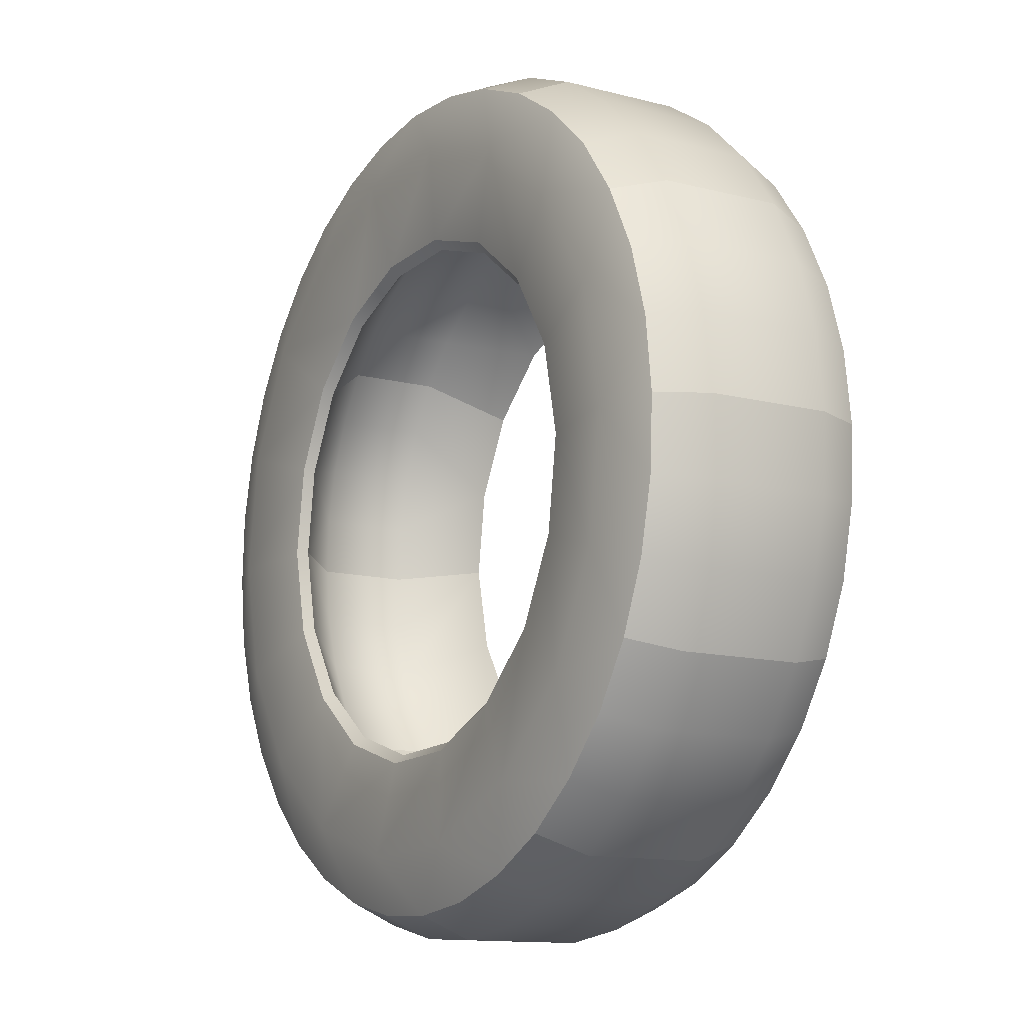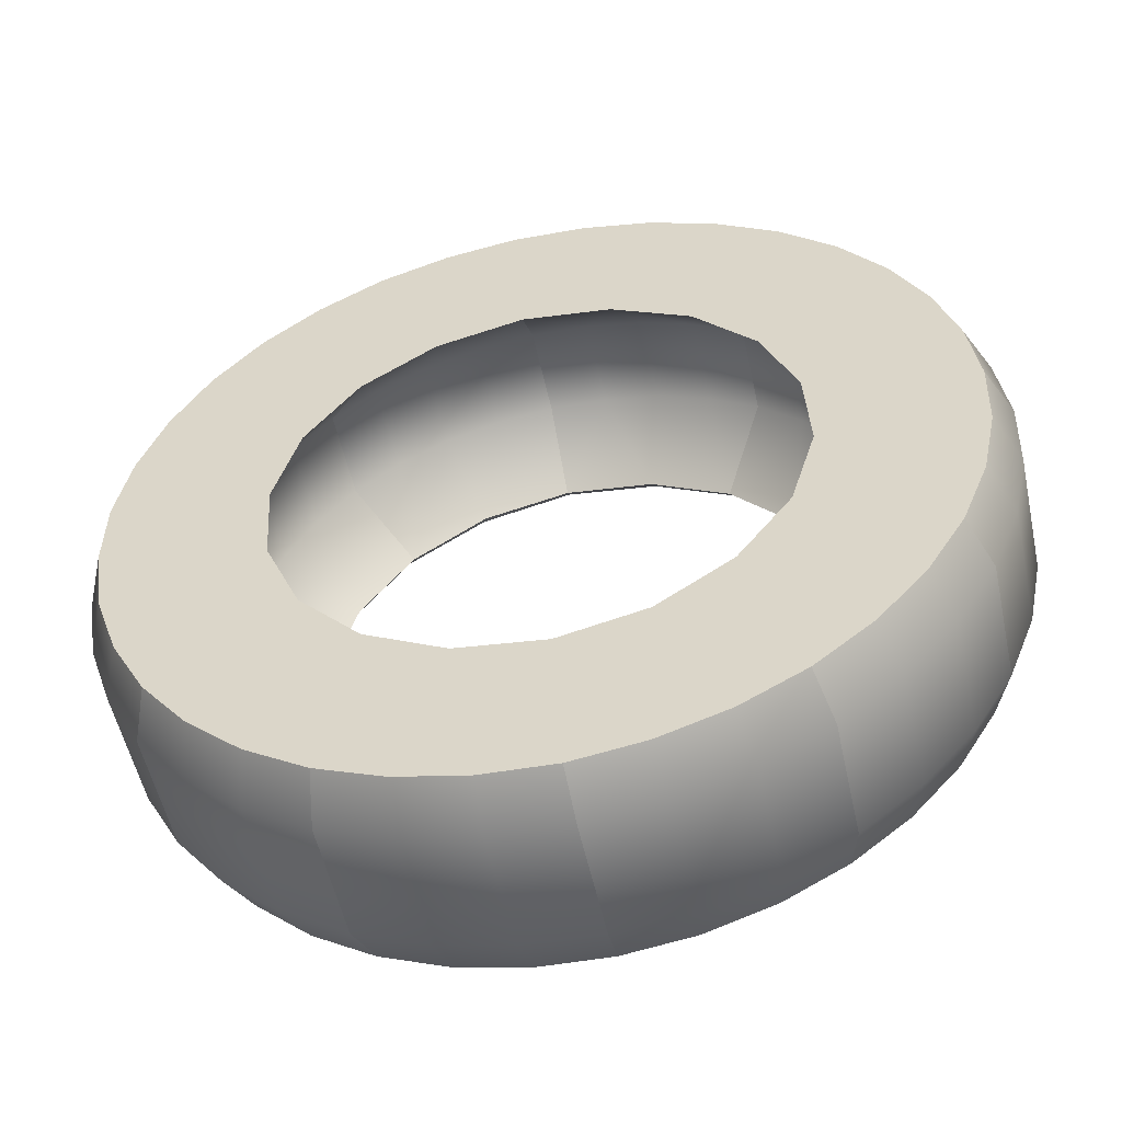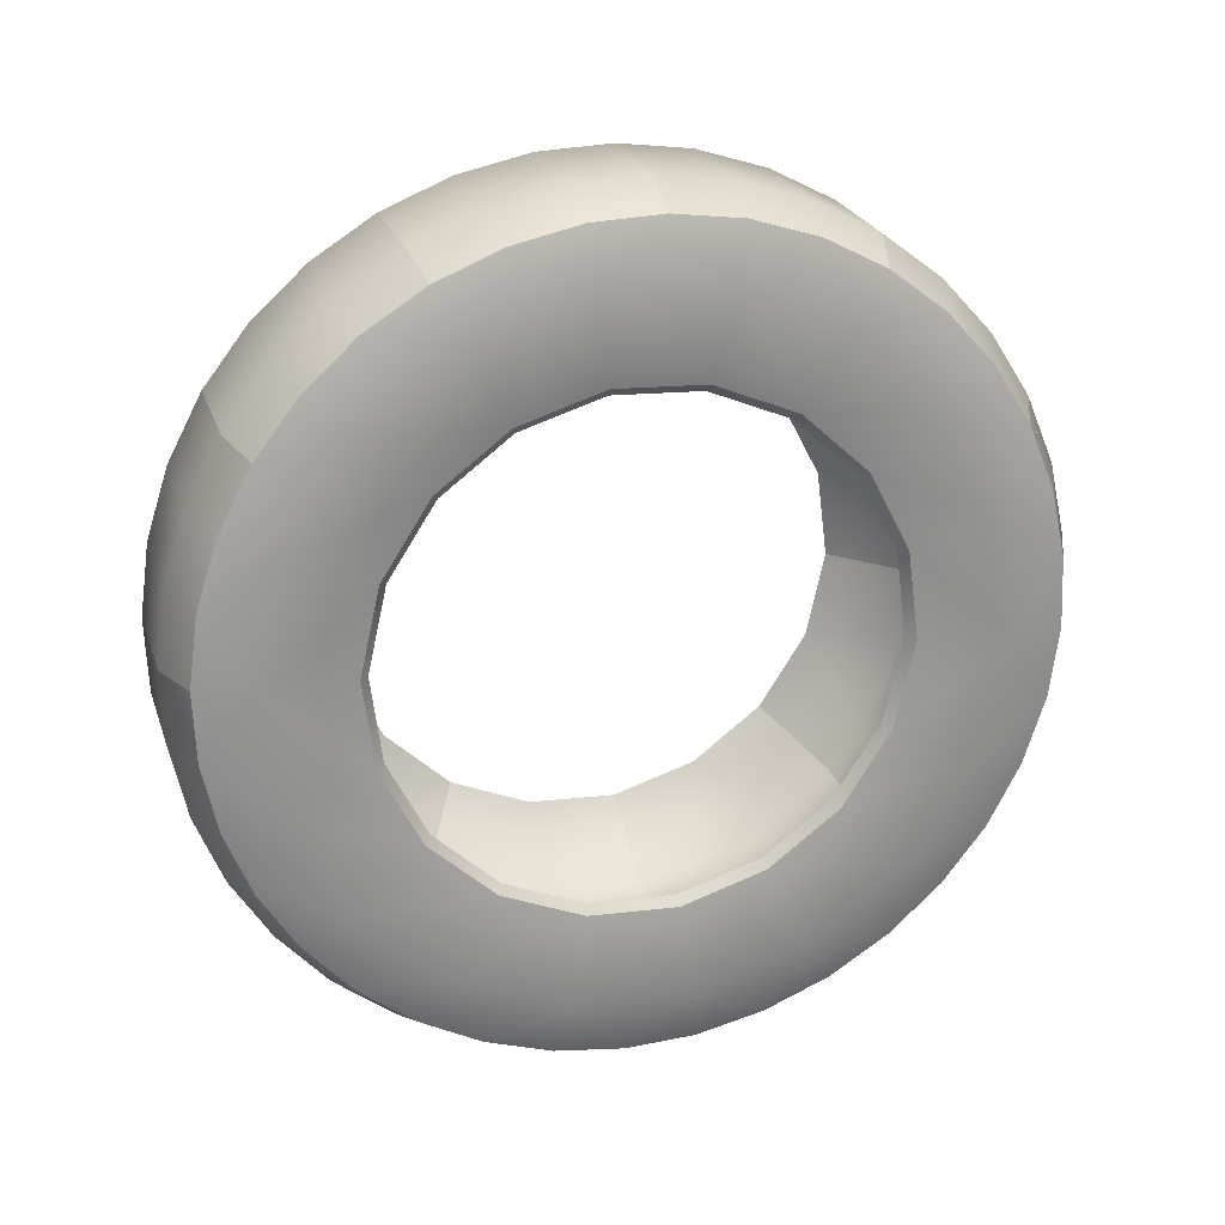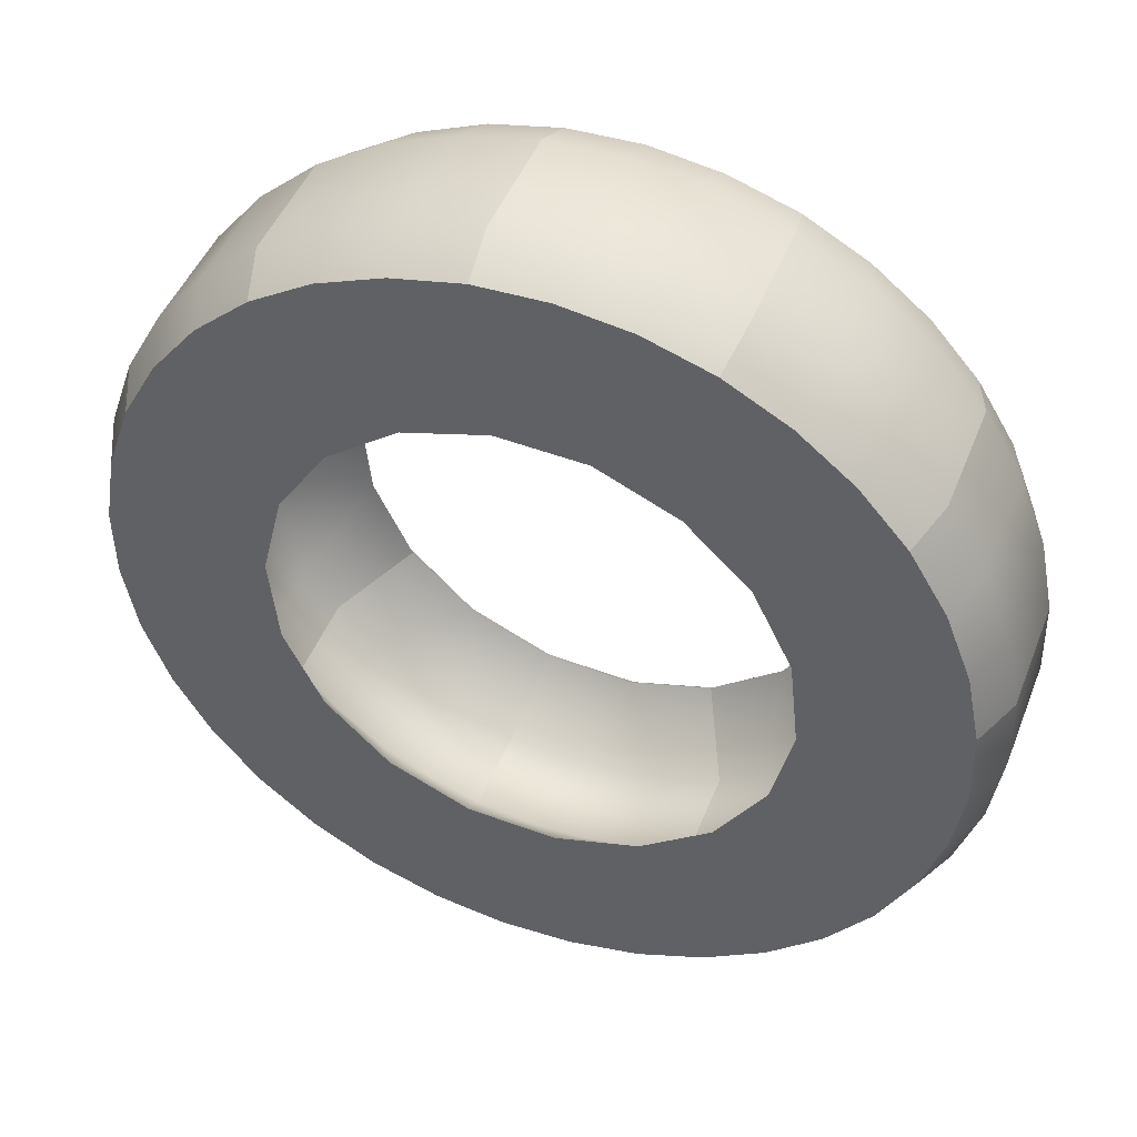
<metadata>
{"format":"obj","ext":"obj","renderer":"f3d","projection":"perspective","resolution":1024,"background":"white","views":[{"elev":19.2,"azim":62.7,"up":"+Z"},{"elev":-69.0,"azim":-167.5,"up":"+Z"},{"elev":-67.4,"azim":-92.5,"up":"+Y"},{"elev":28.5,"azim":-158.6,"up":"+Z"}]}
</metadata>
<code>
v  0.8329 -1.714 2.484
v  0.6239 -1.553 2.523
v  0.6239 -1.708 2.502
v  0.8441 -1.558 2.503
v  0.8441 -1.216 2.407
v  0.6239 -1.211 2.425
v  0.8329 -1.097 2.308
v  0.6239 -1.091 2.326
v  1.036 -1.727 2.431
v  1.057 -1.573 2.449
v  1.057 -1.232 2.351
v  1.036 -1.111 2.257
v  1.226 -1.753 2.345
v  1.258 -1.598 2.359
v  1.258 -1.258 2.263
v  1.226 -1.136 2.171
v  0.4149 -1.714 2.484
v  0.404 -1.558 2.503
v  0.2124 -1.727 2.431
v  0.1906 -1.573 2.449
v  0.0221 -1.753 2.345
v  -0.0094 -1.598 2.359
v  -0.0094 -1.258 2.263
v  0.404 -1.216 2.407
v  0.1906 -1.232 2.351
v  0.0221 -1.136 2.171
v  0.2124 -1.111 2.257
v  0.4149 -1.097 2.308
v  -0.298 -1.825 2.087
v  -0.4732 -1.726 1.912
v  -0.4183 -1.873 1.921
v  -0.3465 -1.676 2.087
v  -0.4732 -1.385 1.816
v  -0.3465 -1.335 1.99
v  -0.298 -1.209 1.912
v  -0.4183 -1.256 1.747
v  -0.1904 -1.633 2.237
v  -0.1904 -1.292 2.141
v  -0.1498 -1.168 2.055
v  -0.1498 -1.784 2.229
v  -0.5615 -1.98 1.544
v  -0.6427 -1.899 1.303
v  -0.5796 -2.037 1.343
v  -0.6235 -1.839 1.515
v  -0.6235 -1.497 1.418
v  -0.6427 -1.558 1.206
v  -0.5615 -1.363 1.369
v  -0.5796 -1.42 1.168
v  -0.507 -1.924 1.739
v  -0.5664 -1.78 1.72
v  -0.5664 -1.439 1.624
v  -0.507 -1.308 1.563
v  -0.5615 -2.094 1.142
v  -0.6235 -1.959 1.092
v  -0.507 -2.15 0.9471
v  -0.5664 -2.018 0.887
v  -0.4183 -2.201 0.7641
v  -0.4732 -2.072 0.6942
v  -0.5664 -1.676 0.79
v  -0.4732 -1.73 0.5976
v  -0.6235 -1.618 0.9952
v  -0.5615 -1.477 0.9667
v  -0.507 -1.533 0.772
v  -0.4183 -1.585 0.5889
v  -0.1498 -2.29 0.4559
v  -0.0094 -2.198 0.2482
v  0.0221 -2.323 0.3403
v  -0.1904 -2.163 0.3702
v  -0.0094 -1.857 0.1515
v  -0.1904 -1.822 0.2732
v  -0.1498 -1.672 0.2808
v  0.0221 -1.705 0.1651
v  -0.3465 -2.121 0.5202
v  -0.3465 -1.78 0.4236
v  -0.298 -1.631 0.4236
v  -0.298 -2.249 0.5987
v  0.4149 -2.362 0.2028
v  0.6239 -2.244 0.085
v  0.6239 -2.366 0.1852
v  0.404 -2.24 0.1035
v  0.6239 -1.903 -0.0118
v  0.404 -1.899 0.0067
v  0.4149 -1.744 0.0276
v  0.6239 -1.75 0.01
v  0.2124 -2.347 0.255
v  0.1906 -2.224 0.1585
v  0.1906 -1.882 0.0617
v  0.2124 -1.729 0.0798
v  0.8329 -2.362 0.2028
v  0.8441 -2.24 0.1035
v  1.036 -2.347 0.255
v  1.057 -2.224 0.1585
v  1.226 -2.323 0.3403
v  1.258 -2.198 0.2482
v  1.057 -1.882 0.0617
v  1.258 -1.857 0.1515
v  0.8441 -1.899 0.0067
v  1.036 -1.729 0.0798
v  1.226 -1.705 0.1651
v  0.8329 -1.744 0.0276
v  1.546 -2.249 0.5987
v  1.721 -2.072 0.6942
v  1.666 -2.201 0.7641
v  1.595 -2.121 0.5202
v  1.595 -1.78 0.4236
v  1.721 -1.73 0.5976
v  1.546 -1.631 0.4236
v  1.666 -1.585 0.5889
v  1.397 -2.29 0.4559
v  1.438 -2.163 0.3702
v  1.438 -1.822 0.2732
v  1.397 -1.672 0.2808
v  1.81 -2.094 1.142
v  1.891 -1.899 1.303
v  1.828 -2.037 1.343
v  1.872 -1.959 1.092
v  1.872 -1.618 0.9952
v  1.891 -1.558 1.206
v  1.81 -1.477 0.9667
v  1.828 -1.42 1.168
v  1.754 -2.15 0.9471
v  1.815 -2.018 0.887
v  1.815 -1.676 0.79
v  1.754 -1.533 0.772
v  1.81 -1.98 1.544
v  1.872 -1.839 1.515
v  1.754 -1.924 1.739
v  1.815 -1.78 1.72
v  1.666 -1.873 1.921
v  1.721 -1.726 1.912
v  1.721 -1.385 1.816
v  1.872 -1.497 1.418
v  1.815 -1.439 1.624
v  1.666 -1.256 1.747
v  1.754 -1.308 1.563
v  1.81 -1.363 1.369
v  1.397 -1.784 2.229
v  1.438 -1.633 2.237
v  1.438 -1.292 2.141
v  1.397 -1.168 2.055
v  1.546 -1.825 2.087
v  1.595 -1.676 2.087
v  1.595 -1.335 1.99
v  1.546 -1.209 1.912
v  1.382 -2.085 1.218
v  1.356 -1.989 1.464
v  1.356 -2.06 1.215
v  1.382 -2.013 1.475
v  1.268 -1.923 1.697
v  1.29 -1.944 1.717
v  1.102 -1.869 1.887
v  1.119 -1.888 1.914
v  0.878 -1.833 2.011
v  1.268 -2.126 0.9817
v  1.29 -2.154 0.9764
v  1.119 -2.21 0.7795
v  1.102 -2.18 0.7915
v  0.887 -2.246 0.6513
v  0.878 -2.215 0.6671
v  0.6239 -2.26 0.6066
v  0.6239 -2.227 0.6243
v  0.3696 -2.215 0.6671
v  0.361 -2.246 0.6513
v  0.1461 -2.18 0.7915
v  0.1297 -2.21 0.7795
v  -0.0198 -2.126 0.9817
v  -0.042 -2.154 0.9764
v  -0.1334 -2.085 1.218
v  -0.1081 -2.06 1.215
v  -0.1081 -1.989 1.464
v  -0.1334 -2.013 1.475
v  -0.0198 -1.923 1.697
v  -0.042 -1.944 1.717
v  0.1461 -1.869 1.887
v  0.1297 -1.888 1.914
v  0.3696 -1.833 2.011
v  0.361 -1.852 2.042
v  0.6239 -1.821 2.054
v  0.6239 -1.839 2.087
v  0.887 -1.852 2.042
v  0.2682 -2.354 0.4168
v  0.6239 -2.371 0.3567
v  -0.0447 -2.305 0.5908
v  0.9794 -2.354 0.4168
v  1.293 -2.305 0.5908
v  1.524 -2.229 0.8569
v  1.648 -2.136 1.183
v  1.648 -2.037 1.531
v  1.524 -1.945 1.858
v  1.293 -1.869 2.124
v  0.9794 -1.821 2.297
v  0.6239 -1.802 2.357
v  0.2682 -1.821 2.297
v  -0.0447 -1.869 2.124
v  -0.2768 -1.945 1.858
v  -0.4003 -2.037 1.531
v  -0.4003 -2.136 1.183
v  -0.2768 -2.229 0.8569
v  -0.1081 -1.455 1.043
v  -0.1081 -1.385 1.292
v  -0.0198 -1.319 1.525
v  0.1461 -1.264 1.715
v  0.3696 -1.23 1.84
v  0.6239 -1.217 1.882
v  0.878 -1.23 1.84
v  1.102 -1.264 1.715
v  1.268 -1.319 1.525
v  1.356 -1.385 1.292
v  1.356 -1.455 1.043
v  1.268 -1.522 0.8103
v  1.102 -1.575 0.6201
v  0.878 -1.612 0.4957
v  0.6239 -1.624 0.4529
v  0.3696 -1.612 0.4957
v  0.1461 -1.575 0.6201
v  -0.0198 -1.522 0.8103
v  0.7893 -1.344 2.12
v  0.6239 -1.597 2.207
v  0.6239 -1.339 2.133
v  0.7893 -1.601 2.192
v  0.9494 -1.612 2.151
v  0.9494 -1.355 2.078
v  1.1 -1.375 2.011
v  1.1 -1.631 2.084
v  1.235 -1.657 1.992
v  1.235 -1.4 1.92
v  0.1485 -1.631 2.084
v  0.0127 -1.657 1.992
v  0.0127 -1.4 1.92
v  0.2986 -1.612 2.151
v  0.4589 -1.601 2.192
v  0.1485 -1.375 2.011
v  0.2986 -1.355 2.078
v  0.4589 -1.344 2.12
v  -0.2697 -1.511 1.532
v  -0.3125 -1.812 1.451
v  -0.3125 -1.554 1.378
v  -0.2697 -1.768 1.604
v  -0.1996 -1.726 1.748
v  -0.1046 -1.69 1.879
v  -0.1996 -1.47 1.676
v  -0.1046 -1.433 1.807
v  -0.1996 -1.729 0.7615
v  -0.2697 -1.945 0.9787
v  -0.1996 -1.986 0.8344
v  -0.2697 -1.688 0.9058
v  -0.3125 -1.645 1.06
v  -0.3125 -1.902 1.133
v  -0.327 -1.6 1.218
v  -0.327 -1.857 1.291
v  0.1485 -2.081 0.4995
v  0.2986 -2.1 0.4318
v  0.2986 -1.843 0.3591
v  0.0127 -2.055 0.5908
v  -0.1046 -2.023 0.7036
v  0.1485 -1.825 0.4266
v  0.0127 -1.798 0.5179
v  -0.1046 -1.766 0.6307
v  0.7893 -1.855 0.3178
v  0.9494 -2.1 0.4318
v  0.9494 -1.843 0.3591
v  0.7893 -2.112 0.3909
v  0.6239 -2.117 0.3768
v  0.4589 -2.112 0.3909
v  0.6239 -1.86 0.3039
v  0.4589 -1.855 0.3178
v  1.448 -1.986 0.8344
v  1.448 -1.729 0.7615
v  1.352 -2.023 0.7036
v  1.352 -1.766 0.6307
v  1.235 -1.798 0.5179
v  1.235 -2.055 0.5908
v  1.1 -1.825 0.4266
v  1.1 -2.081 0.4995
v  1.56 -1.812 1.451
v  1.56 -1.554 1.378
v  1.575 -1.857 1.291
v  1.575 -1.6 1.218
v  1.56 -1.645 1.06
v  1.56 -1.902 1.133
v  1.518 -1.688 0.9058
v  1.518 -1.945 0.9787
v  1.352 -1.69 1.879
v  1.352 -1.433 1.807
v  1.448 -1.47 1.676
v  1.448 -1.726 1.748
v  1.518 -1.511 1.532
v  1.518 -1.768 1.604
o Roue3
g Roue3
f 1 2 3
f 2 1 4
f 2 4 5
f 2 5 6
f 6 5 7
f 6 7 8
f 9 4 1
f 4 9 10
f 4 10 11
f 4 11 5
f 5 11 12
f 5 12 7
f 13 10 9
f 10 13 14
f 10 14 15
f 10 15 11
f 11 15 16
f 11 16 12
f 17 3 2
f 17 2 18
f 19 17 18
f 19 18 20
f 21 19 20
f 20 22 21
f 20 23 22
f 2 24 18
f 25 18 24
f 18 25 20
f 23 20 25
f 25 26 23
f 26 25 27
f 24 27 25
f 27 24 28
f 6 28 24
f 28 6 8
f 24 2 6
f 29 30 31
f 30 29 32
f 32 33 30
f 33 32 34
f 34 35 33
f 35 36 33
f 37 32 29
f 37 38 32
f 38 34 32
f 38 39 34
f 39 35 34
f 40 37 29
f 22 37 40
f 22 38 37
f 38 22 23
f 23 39 38
f 39 23 26
f 40 21 22
f 41 42 43
f 42 41 44
f 44 45 42
f 45 46 42
f 46 45 47
f 47 48 46
f 49 44 41
f 44 49 50
f 50 51 44
f 51 45 44
f 45 51 52
f 52 47 45
f 31 50 49
f 50 31 30
f 30 51 50
f 51 30 33
f 51 33 36
f 36 52 51
f 53 43 42
f 42 54 53
f 55 53 54
f 54 56 55
f 57 55 56
f 56 58 57
f 56 59 58
f 59 60 58
f 42 46 54
f 46 61 54
f 59 54 61
f 54 59 56
f 46 62 61
f 63 61 62
f 61 63 59
f 64 59 63
f 59 64 60
f 62 46 48
f 65 66 67
f 66 65 68
f 68 69 66
f 69 68 70
f 69 70 71
f 71 72 69
f 73 68 65
f 73 70 68
f 70 73 74
f 74 75 70
f 75 71 70
f 76 73 65
f 58 73 76
f 58 74 73
f 74 58 60
f 60 75 74
f 75 60 64
f 57 58 76
f 77 78 79
f 78 77 80
f 80 81 78
f 81 80 82
f 81 82 83
f 81 83 84
f 85 80 77
f 80 85 86
f 86 82 80
f 82 86 87
f 82 87 88
f 82 88 83
f 67 86 85
f 86 67 66
f 66 87 86
f 87 66 69
f 87 69 72
f 87 72 88
f 89 79 78
f 89 78 90
f 91 89 90
f 91 90 92
f 93 91 92
f 92 94 93
f 94 92 95
f 94 95 96
f 90 78 81
f 90 81 97
f 92 90 97
f 92 97 95
f 97 98 95
f 99 95 98
f 95 99 96
f 81 100 97
f 98 97 100
f 100 81 84
f 101 102 103
f 102 101 104
f 105 102 104
f 102 105 106
f 106 105 107
f 106 107 108
f 109 104 101
f 104 109 110
f 111 104 110
f 104 111 105
f 111 107 105
f 107 111 112
f 96 112 111
f 112 96 99
f 94 110 109
f 110 94 96
f 110 96 111
f 109 93 94
f 113 114 115
f 114 113 116
f 117 114 116
f 114 117 118
f 119 118 117
f 118 119 120
f 121 116 113
f 116 121 122
f 123 116 122
f 116 123 117
f 117 123 124
f 117 124 119
f 103 122 121
f 122 103 102
f 102 123 122
f 123 102 106
f 123 106 108
f 123 108 124
f 114 125 115
f 125 114 126
f 126 127 125
f 127 126 128
f 129 127 128
f 129 128 130
f 128 131 130
f 114 132 126
f 133 126 132
f 126 133 128
f 131 128 133
f 133 134 131
f 134 133 135
f 132 135 133
f 135 132 136
f 118 136 132
f 136 118 120
f 132 114 118
f 137 14 13
f 14 137 138
f 14 138 139
f 14 139 15
f 15 139 140
f 140 16 15
f 141 138 137
f 138 141 142
f 142 139 138
f 139 142 143
f 143 140 139
f 140 143 144
f 131 144 143
f 144 131 134
f 141 130 142
f 131 142 130
f 142 131 143
f 141 129 130
f 145 146 147
f 146 145 148
f 149 146 148
f 149 148 150
f 151 149 150
f 150 152 151
f 153 151 152
f 154 145 147
f 145 154 155
f 154 156 155
f 156 154 157
f 157 158 156
f 158 157 159
f 159 160 158
f 160 159 161
f 162 160 161
f 160 162 163
f 164 163 162
f 163 164 165
f 166 165 164
f 165 166 167
f 168 167 166
f 166 169 168
f 170 168 169
f 168 170 171
f 172 171 170
f 171 172 173
f 174 173 172
f 173 174 175
f 176 175 174
f 175 176 177
f 178 177 176
f 177 178 179
f 180 179 178
f 178 153 180
f 152 180 153
f 85 77 181
f 182 181 77
f 182 163 181
f 165 181 163
f 181 165 183
f 183 67 181
f 67 85 181
f 182 77 79
f 89 182 79
f 182 89 184
f 182 184 158
f 158 160 182
f 163 182 160
f 89 91 184
f 91 93 184
f 184 93 185
f 184 185 156
f 158 184 156
f 93 109 185
f 101 185 109
f 185 101 186
f 186 155 185
f 185 155 156
f 101 103 186
f 103 121 186
f 121 187 186
f 145 186 187
f 186 145 155
f 187 121 113
f 115 187 113
f 187 115 188
f 148 187 188
f 187 148 145
f 115 125 188
f 125 127 188
f 189 188 127
f 150 188 189
f 188 150 148
f 189 127 129
f 141 189 129
f 189 141 190
f 190 150 189
f 150 190 152
f 191 152 190
f 152 191 180
f 192 180 191
f 180 192 179
f 192 177 179
f 141 137 190
f 137 13 190
f 190 13 191
f 13 9 191
f 1 191 9
f 191 1 192
f 1 3 192
f 3 17 192
f 193 192 17
f 177 192 193
f 193 175 177
f 175 193 194
f 194 173 175
f 173 194 195
f 196 173 195
f 173 196 171
f 193 17 19
f 21 193 19
f 193 21 194
f 21 40 194
f 40 29 194
f 195 194 29
f 195 29 31
f 49 195 31
f 195 49 196
f 49 41 196
f 41 43 196
f 196 43 197
f 197 171 196
f 171 197 168
f 198 168 197
f 168 198 167
f 183 167 198
f 167 183 165
f 43 53 197
f 55 197 53
f 197 55 198
f 55 57 198
f 57 76 198
f 183 198 76
f 183 76 65
f 67 183 65
f 48 199 62
f 199 48 200
f 200 48 47
f 200 47 52
f 52 201 200
f 201 52 36
f 35 201 36
f 201 35 202
f 202 35 39
f 202 39 26
f 26 203 202
f 203 26 27
f 28 203 27
f 203 28 204
f 204 28 8
f 204 8 7
f 7 205 204
f 205 7 12
f 16 205 12
f 205 16 206
f 206 16 140
f 206 140 144
f 144 207 206
f 207 144 134
f 135 207 134
f 207 135 208
f 208 135 136
f 208 136 120
f 120 209 208
f 209 120 119
f 124 209 119
f 209 124 210
f 210 124 108
f 210 108 107
f 107 211 210
f 211 107 112
f 99 211 112
f 211 99 212
f 212 99 98
f 100 212 98
f 100 213 212
f 213 100 84
f 83 213 84
f 213 83 214
f 214 83 88
f 214 88 72
f 72 215 214
f 215 72 71
f 75 215 71
f 215 75 216
f 216 75 64
f 216 64 63
f 63 199 216
f 199 63 62
f 217 218 219
f 218 217 220
f 178 218 220
f 178 220 153
f 153 220 221
f 221 151 153
f 204 217 219
f 205 217 204
f 217 205 222
f 222 220 217
f 220 222 221
f 223 221 222
f 221 223 224
f 151 221 224
f 151 224 225
f 224 226 225
f 226 224 223
f 206 226 223
f 223 205 206
f 205 223 222
f 227 228 229
f 174 228 227
f 230 174 227
f 174 230 176
f 231 176 230
f 176 231 178
f 178 231 218
f 227 229 232
f 230 227 232
f 230 232 233
f 231 230 233
f 231 233 234
f 218 231 234
f 218 234 219
f 204 219 234
f 203 204 234
f 202 232 229
f 203 232 202
f 232 203 233
f 233 203 234
f 235 236 237
f 236 235 238
f 170 236 238
f 172 170 238
f 172 238 239
f 240 172 239
f 172 240 174
f 200 235 237
f 201 235 200
f 235 201 241
f 241 238 235
f 238 241 239
f 241 240 239
f 240 241 242
f 242 228 240
f 174 240 228
f 201 242 241
f 202 242 201
f 202 229 242
f 228 242 229
f 243 244 245
f 244 243 246
f 247 244 246
f 244 247 248
f 169 244 248
f 244 169 166
f 166 245 244
f 216 246 243
f 199 246 216
f 246 199 247
f 199 249 247
f 249 248 247
f 248 249 250
f 250 169 248
f 169 250 170
f 170 250 236
f 250 237 236
f 237 250 249
f 200 237 249
f 249 199 200
f 251 252 253
f 162 252 251
f 162 251 164
f 254 164 251
f 255 164 254
f 164 255 166
f 166 255 245
f 251 253 256
f 254 251 256
f 254 256 257
f 258 254 257
f 254 258 255
f 243 255 258
f 255 243 245
f 214 256 253
f 215 256 214
f 256 215 257
f 216 257 215
f 257 216 258
f 216 243 258
f 259 260 261
f 260 259 262
f 159 260 262
f 161 159 262
f 262 263 161
f 264 161 263
f 161 264 162
f 212 259 261
f 213 259 212
f 259 213 265
f 265 262 259
f 262 265 263
f 264 263 265
f 264 265 266
f 252 264 266
f 162 264 252
f 266 265 213
f 213 214 266
f 214 253 266
f 252 266 253
f 267 268 269
f 268 270 269
f 271 269 270
f 269 271 272
f 157 269 272
f 269 157 154
f 154 267 269
f 210 270 268
f 270 210 271
f 210 211 271
f 271 211 273
f 273 272 271
f 272 273 274
f 274 157 272
f 157 274 159
f 159 274 260
f 274 261 260
f 261 274 273
f 212 261 273
f 212 273 211
f 275 276 277
f 276 278 277
f 279 277 278
f 277 279 280
f 280 147 277
f 146 277 147
f 146 275 277
f 208 278 276
f 209 278 208
f 278 209 279
f 279 209 281
f 279 281 282
f 280 279 282
f 282 147 280
f 147 282 154
f 154 282 267
f 282 281 267
f 281 268 267
f 210 268 281
f 209 210 281
f 225 226 283
f 226 284 283
f 285 283 284
f 283 285 286
f 283 286 149
f 149 151 283
f 151 225 283
f 206 284 226
f 207 284 206
f 284 207 285
f 207 287 285
f 287 286 285
f 286 287 288
f 288 149 286
f 149 288 146
f 146 288 275
f 288 276 275
f 276 288 287
f 208 276 287
f 208 287 207

</code>
